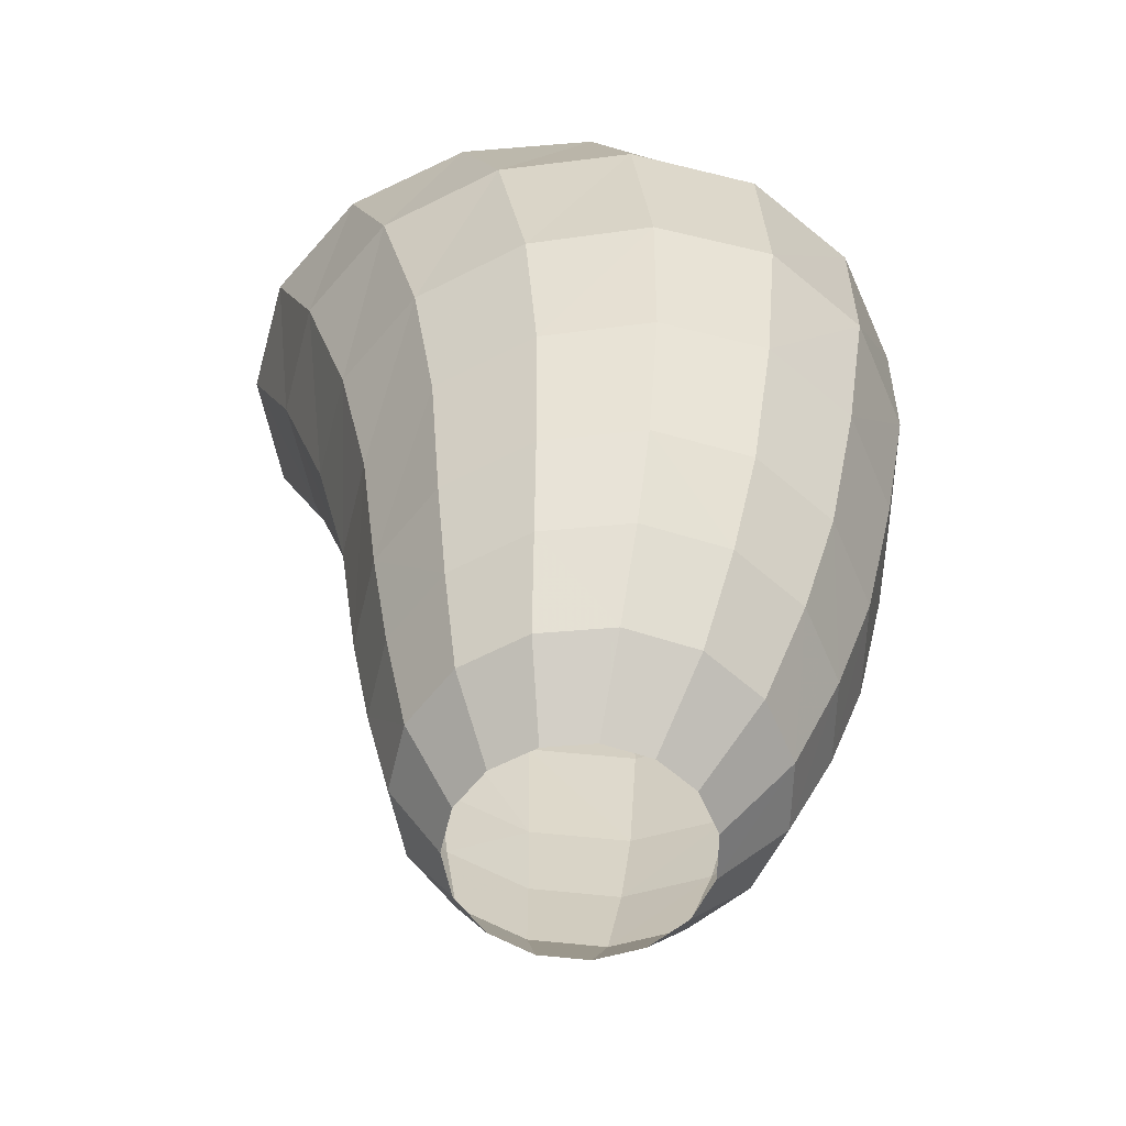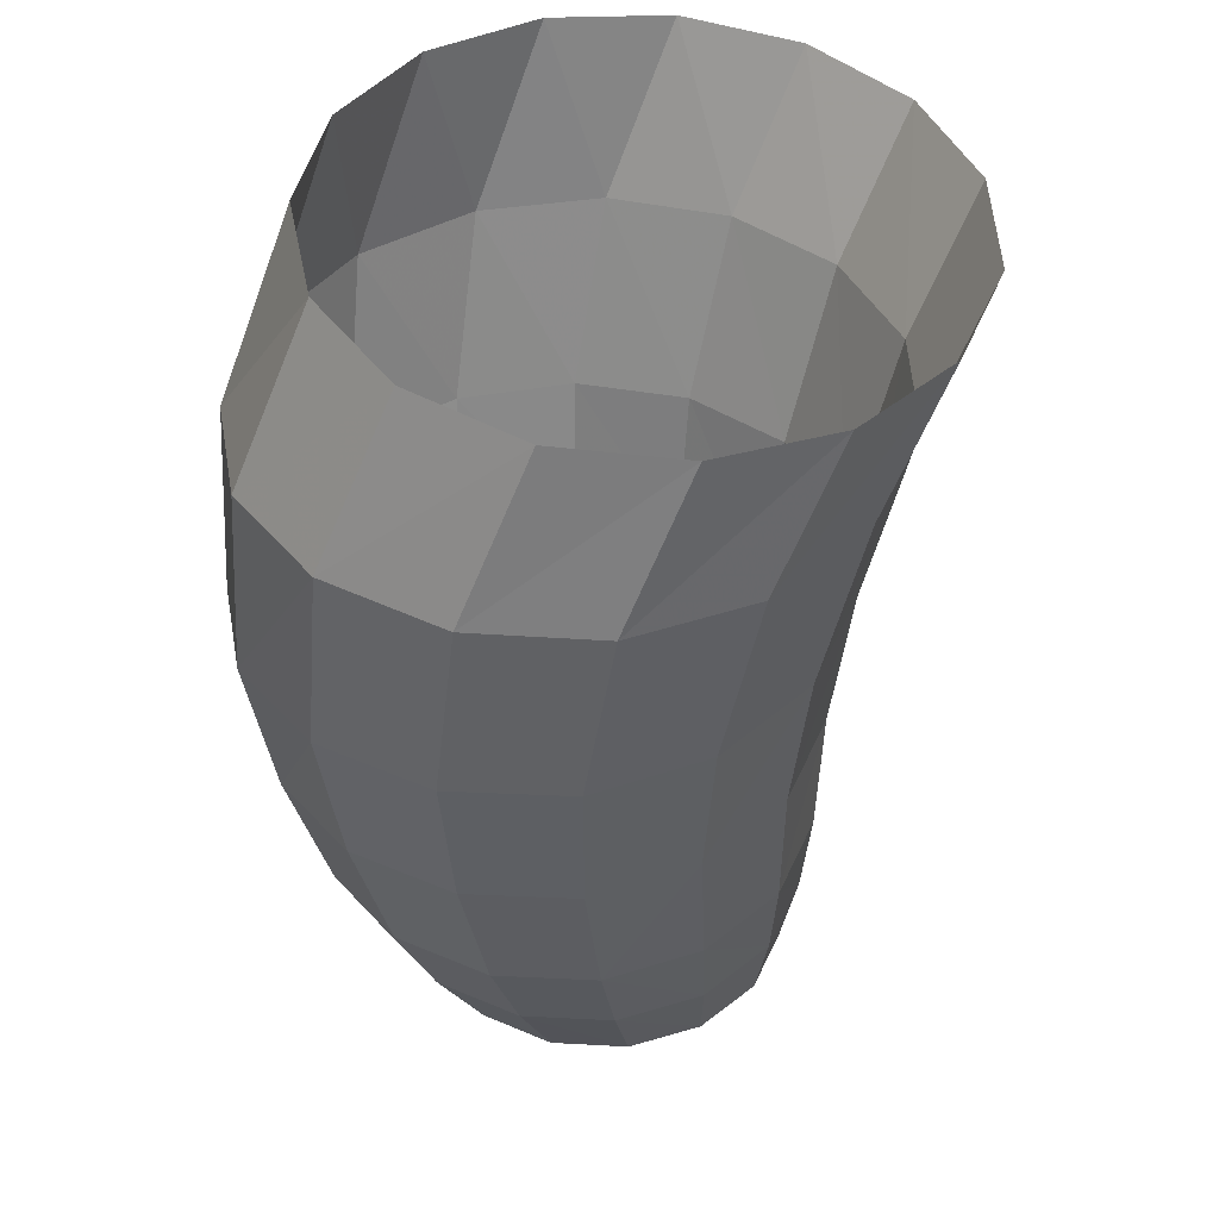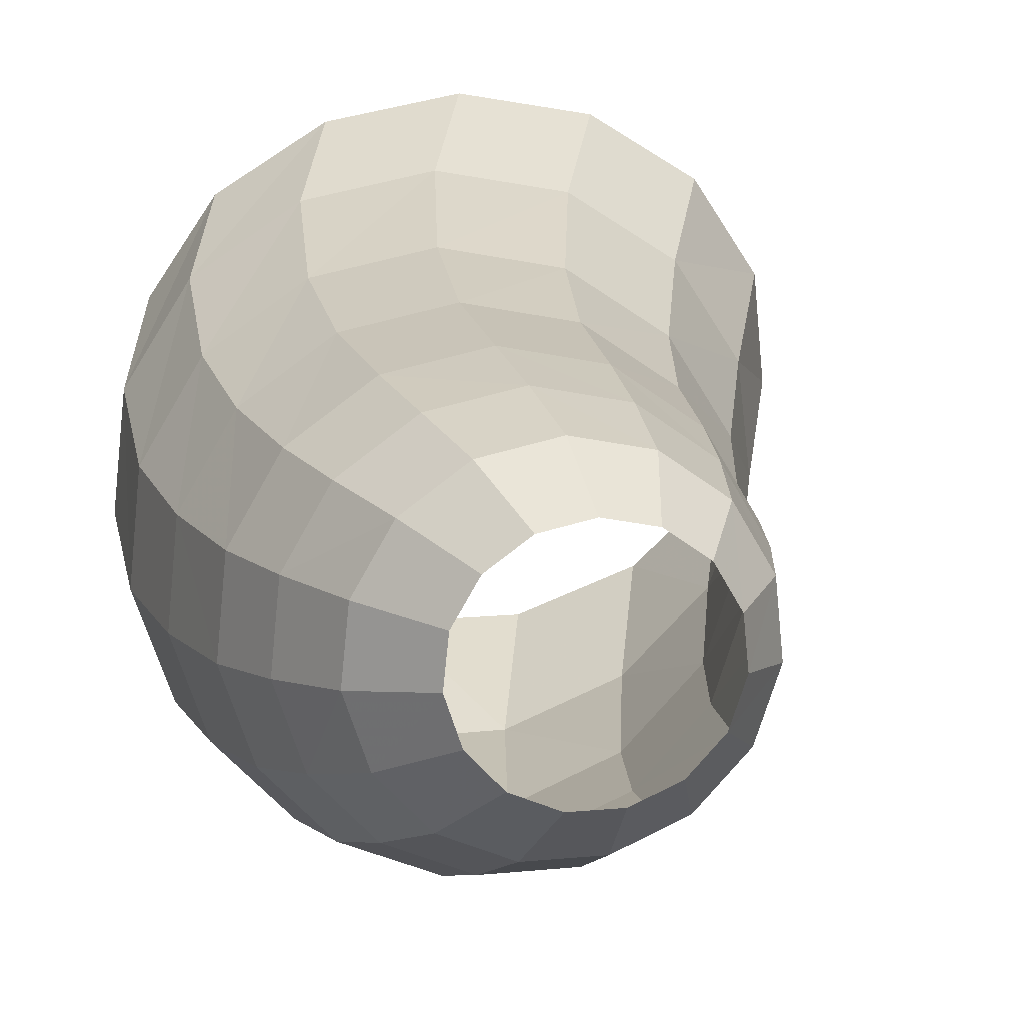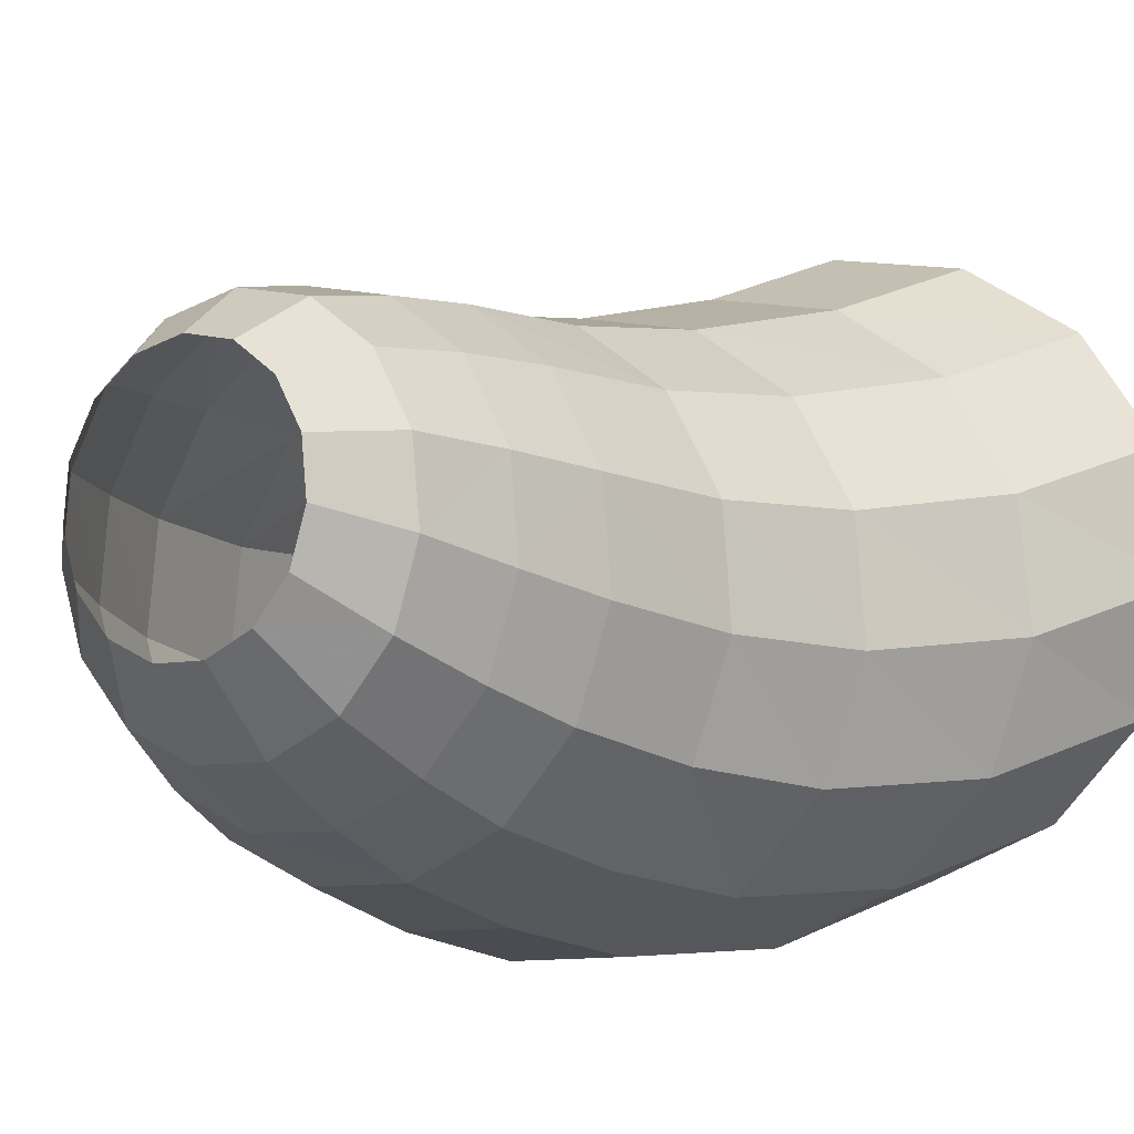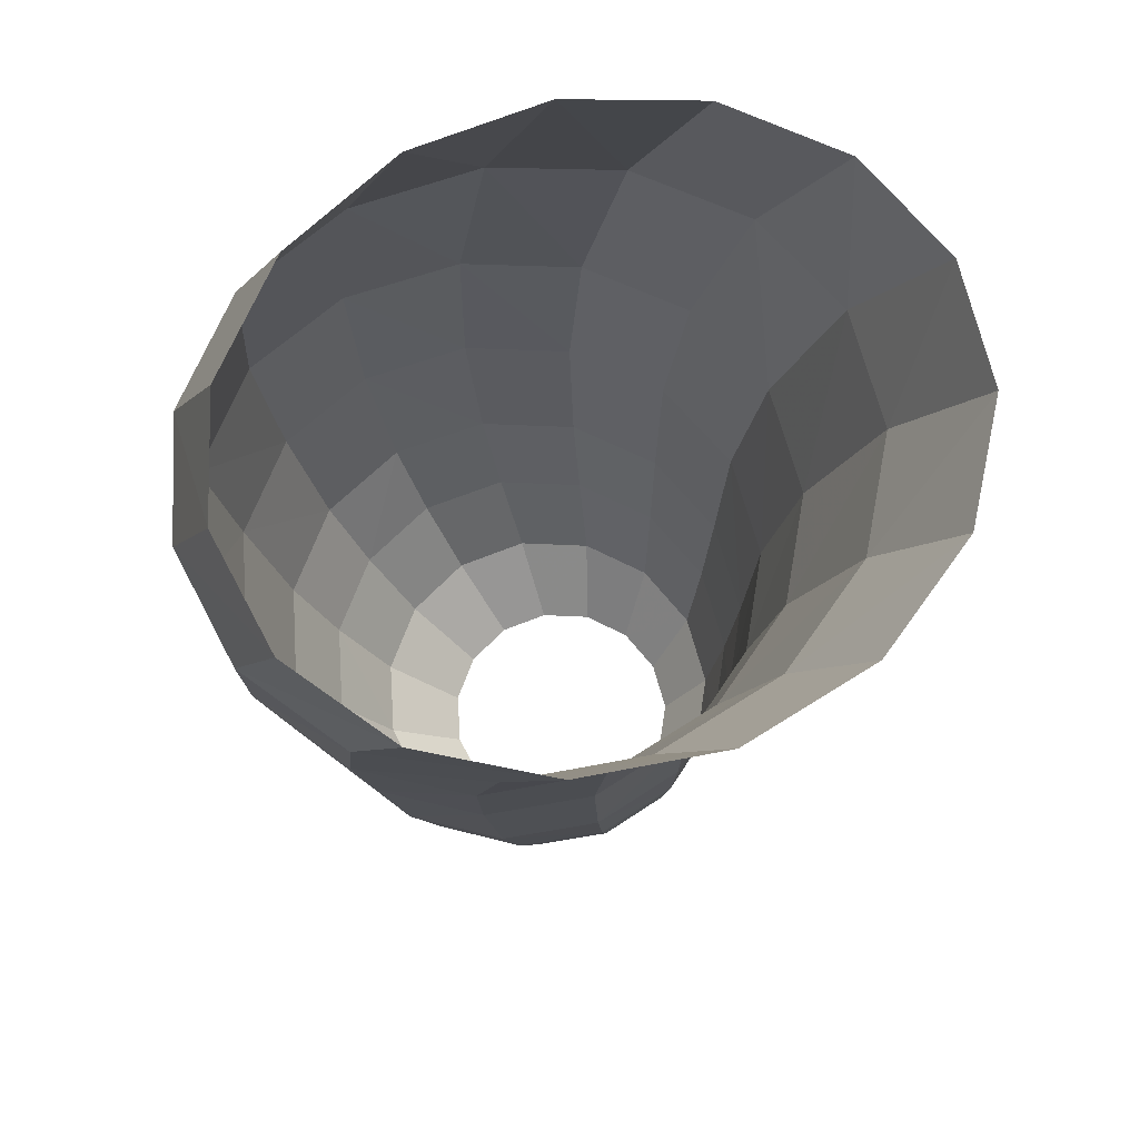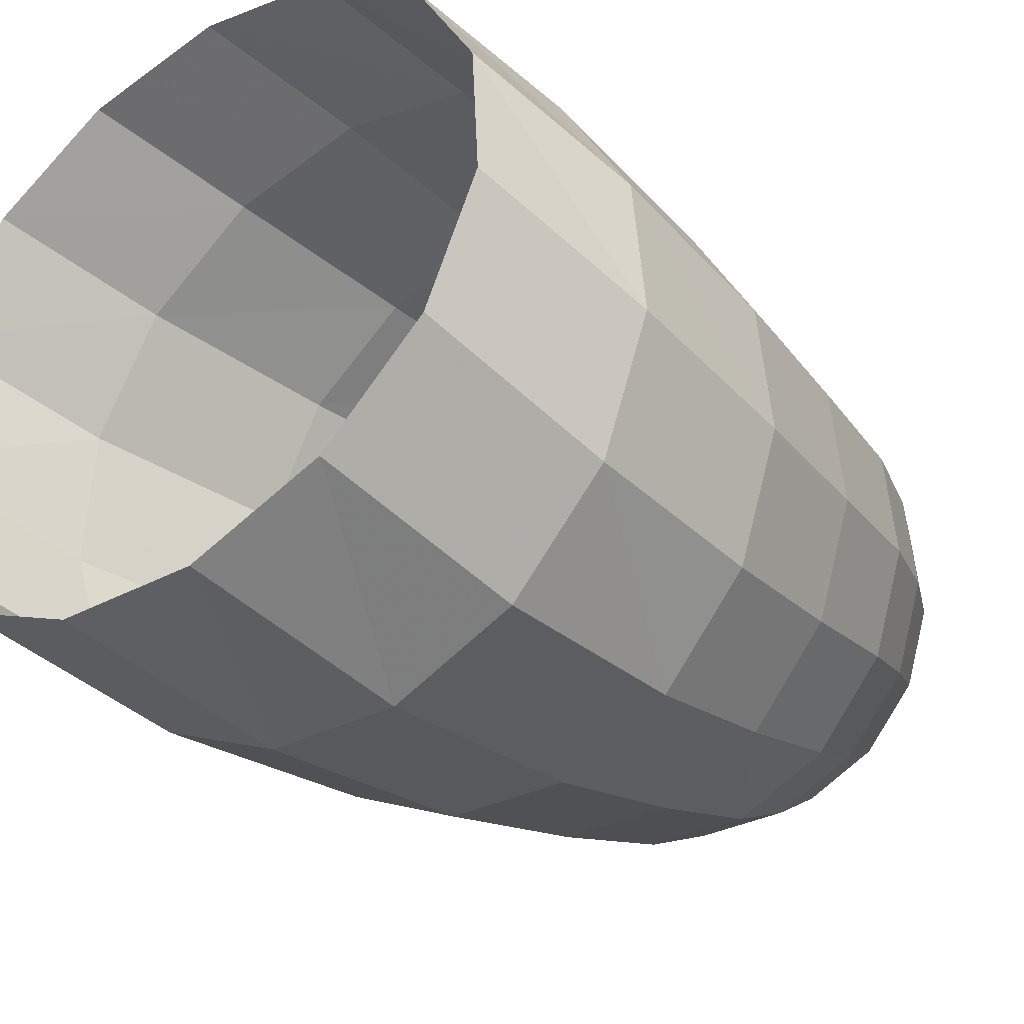
<metadata>
{"format":"obj","ext":"obj","renderer":"f3d","projection":"perspective","resolution":1024,"background":"white","views":[{"elev":-56.9,"azim":4.9,"up":"+Z"},{"elev":40.2,"azim":100.0,"up":"+Z"},{"elev":17.0,"azim":169.7,"up":"+Y"},{"elev":-6.5,"azim":-143.4,"up":"+Y"},{"elev":70.1,"azim":158.5,"up":"+Z"},{"elev":-29.2,"azim":39.7,"up":"+Y"}]}
</metadata>
<code>
g fx_bbg002_sk09_fbx_02
v 0.03551 0.52 0.2103
v -0.1488 0.3478 0.004536
v -3.924e-08 0.3794 0.004536
v -0.1858 0.473 0.2102
v 0.07418 0.5742 0.4808
v -0.2718 0.2584 0.004536
v -0.1894 0.5186 0.48
v 0.1049 0.606 0.7693
v -0.3689 0.3402 0.2097
v -0.3479 0.1267 0.004536
v -0.482 0.1446 0.2091
v -0.3638 -0.02456 0.004536
v -0.4074 0.3614 0.4777
v -0.192 0.544 0.7674
v -0.5057 -0.08012 0.2083
v -0.3168 -0.1692 0.004536
v -0.5422 0.1297 0.4743
v -0.4357 -0.295 0.2076
v -0.215 -0.2822 0.004536
v -0.2004 0.5571 1.189
v 0.1281 0.6244 1.192
v -0.4375 0.3687 0.7622
v -0.5703 -0.1363 0.4705
v -0.2843 -0.4629 0.2071
v -0.07605 -0.3441 0.004536
v -0.2474 0.6106 1.634
v 0.118 0.6836 1.638
v -0.472 0.3668 1.18
v -0.5892 0.1104 0.7546
v -0.487 -0.3906 0.4667
v -0.07762 -0.555 0.207
v 0.07605 -0.3441 0.004536
v -0.3589 0.7319 2.15
v 0.04424 0.8098 2.151
v -0.5142 0.8978 2.571
v -0.09665 0.9752 2.565
v -0.8596 0.679 2.588
v -0.6924 0.5118 2.147
v -1.073 0.3566 2.614
v -0.5496 0.404 1.624
v -0.8985 0.1874 2.142
v -1.118 -0.01362 2.644
v -0.7363 0.09959 1.609
v -0.9416 -0.1851 2.137
v -0.9857 -0.3677 2.672
v -0.6399 0.08647 1.167
v -0.7754 -0.25 1.592
v -0.8142 -0.5413 2.133
v -0.7001 -0.6443 2.694
v -0.675 -0.2354 1.152
v -0.66 -0.5842 1.575
v -0.5384 -0.8202 2.13
v -0.3101 -0.7957 2.706
v -0.6209 -0.1861 0.7458
v -0.5712 -0.5433 1.137
v -0.41 -0.846 1.563
v -0.1619 -0.9768 2.132
v 0.1168 -0.7957 2.706
v -0.5271 -0.4697 0.7374
v -0.3466 -0.7843 1.126
v -0.06877 -0.9939 1.561
v 0.2503 -0.9891 2.146
v 0.5068 -0.6443 2.694
v -0.3067 -0.5895 0.464
v -0.3241 -0.6916 0.7311
v -0.03981 -0.9196 1.124
v 0.3048 -1.008 1.577
v 0.6269 -0.8494 2.162
v 0.7924 -0.3677 2.672
v -0.06055 -0.6991 0.4633
v -0.04686 -0.8148 0.7297
v 0.296 -0.9302 1.136
v 0.646 -0.8797 1.6
v 0.9027 -0.5689 2.163
v 0.9243 -0.01362 2.644
v 0.1487 -0.5553 0.2073
v 0.215 -0.2822 0.004536
v 0.2089 -0.7013 0.4657
v 0.3554 -0.4637 0.208
v 0.3168 -0.1692 0.004536
v 0.2566 -0.8205 0.7359
v 0.6027 -0.8094 1.154
v 0.8959 -0.616 1.61
v 1.03 -0.1985 2.152
v 0.8797 0.3566 2.614
v 0.4551 -0.5948 0.4697
v 0.5068 -0.2958 0.2085
v 0.3638 -0.02456 0.004536
v 0.5338 -0.705 0.7459
v 0.8274 -0.567 1.163
v 1.011 -0.2655 1.609
v 0.9869 0.1843 2.146
v 0.6662 0.679 2.588
v 0.6354 -0.3956 0.4722
v 0.5767 -0.08055 0.2088
v 0.3479 0.1267 0.004536
v 0.7369 -0.4824 0.7514
v 0.9311 -0.247 1.165
v 0.9723 0.09603 1.613
v 0.7809 0.5115 2.147
v 0.3209 0.8978 2.571
v 0.7187 -0.1388 0.4732
v 0.553 0.1444 0.2092
v 0.2718 0.2584 0.004536
v 0.8307 -0.1923 0.7526
v 0.896 0.08383 1.17
v 0.7856 0.4037 1.624
v 0.4474 0.7319 2.15
v -0.09665 0.9752 2.565
v 0.04424 0.8098 2.151
v 0.4834 0.6106 1.634
v 0.118 0.6836 1.638
v 0.6905 0.1291 0.475
v 0.7989 0.109 0.7561
v 0.7281 0.3666 1.18
v 0.4565 0.5571 1.189
v 0.1281 0.6244 1.192
v 0.4399 0.3402 0.2098
v 0.1488 0.3478 0.004536
v 0.5558 0.3613 0.4778
v 0.6472 0.3686 0.7624
v 0.4017 0.544 0.7674
v 0.1049 0.606 0.7693
v 0.07418 0.5742 0.4808
v 0.2568 0.473 0.2102
v -3.924e-08 0.3794 0.004536
v 0.03551 0.52 0.2103
v 0.3378 0.5186 0.48
g fx_bbg002_sk09_fbx_02_0
f 3 2 1
f 2 4 1
f 1 4 5
f 2 6 4
f 4 7 5
f 5 7 8
f 6 9 4
f 4 9 7
f 6 10 9
f 10 11 9
f 10 12 11
f 9 13 7
f 9 11 13
f 7 14 8
f 7 13 14
f 12 15 11
f 12 16 15
f 11 17 13
f 11 15 17
f 16 18 15
f 16 19 18
f 14 20 8
f 20 21 8
f 13 22 14
f 13 17 22
f 15 23 17
f 15 18 23
f 19 24 18
f 19 25 24
f 20 26 21
f 26 27 21
f 28 20 14
f 22 28 14
f 17 29 22
f 17 23 29
f 18 30 23
f 18 24 30
f 25 31 24
f 25 32 31
f 26 33 27
f 33 34 27
f 33 35 34
f 35 36 34
f 37 35 33
f 38 37 33
f 38 33 26
f 39 37 38
f 40 38 26
f 40 26 20
f 28 40 20
f 41 39 38
f 41 38 40
f 42 39 41
f 43 40 28
f 43 41 40
f 44 42 41
f 44 41 43
f 45 42 44
f 46 43 28
f 46 28 22
f 29 46 22
f 47 44 43
f 47 43 46
f 48 45 44
f 48 44 47
f 49 45 48
f 50 46 29
f 50 47 46
f 51 48 47
f 51 47 50
f 52 49 48
f 52 48 51
f 53 49 52
f 54 50 29
f 23 54 29
f 23 30 54
f 55 51 50
f 55 50 54
f 56 52 51
f 56 51 55
f 57 53 52
f 57 52 56
f 58 53 57
f 30 59 54
f 59 55 54
f 60 56 55
f 60 55 59
f 61 57 56
f 61 56 60
f 62 58 57
f 62 57 61
f 63 58 62
f 30 64 59
f 24 64 30
f 24 31 64
f 65 60 59
f 64 65 59
f 66 61 60
f 66 60 65
f 67 62 61
f 67 61 66
f 68 63 62
f 68 62 67
f 69 63 68
f 31 70 64
f 64 70 65
f 71 66 65
f 70 71 65
f 72 67 66
f 72 66 71
f 73 68 67
f 73 67 72
f 74 69 68
f 74 68 73
f 75 69 74
f 31 76 70
f 32 76 31
f 32 77 76
f 70 78 71
f 76 78 70
f 77 79 76
f 76 79 78
f 77 80 79
f 81 72 71
f 78 81 71
f 82 73 72
f 82 72 81
f 83 74 73
f 83 73 82
f 84 75 74
f 84 74 83
f 85 75 84
f 79 86 78
f 78 86 81
f 80 87 79
f 79 87 86
f 80 88 87
f 89 82 81
f 86 89 81
f 90 83 82
f 90 82 89
f 91 84 83
f 91 83 90
f 92 85 84
f 92 84 91
f 93 85 92
f 87 94 86
f 86 94 89
f 88 95 87
f 87 95 94
f 88 96 95
f 97 90 89
f 94 97 89
f 98 91 90
f 98 90 97
f 99 92 91
f 99 91 98
f 100 93 92
f 100 92 99
f 101 93 100
f 95 102 94
f 94 102 97
f 96 103 95
f 95 103 102
f 96 104 103
f 105 98 97
f 102 105 97
f 106 99 98
f 106 98 105
f 107 100 99
f 107 99 106
f 108 101 100
f 108 100 107
f 109 101 108
f 110 109 108
f 110 108 111
f 111 108 107
f 112 110 111
f 102 113 105
f 103 113 102
f 114 106 105
f 113 114 105
f 115 107 106
f 111 107 115
f 115 106 114
f 112 111 116
f 116 111 115
f 117 112 116
f 103 118 113
f 104 118 103
f 104 119 118
f 113 120 114
f 118 120 113
f 121 115 114
f 116 115 121
f 120 121 114
f 117 116 122
f 122 116 121
f 123 117 122
f 124 123 122
f 119 125 118
f 118 125 120
f 119 126 125
f 126 127 125
f 128 122 121
f 128 124 122
f 120 128 121
f 125 128 120
f 127 124 128
f 125 127 128

</code>
